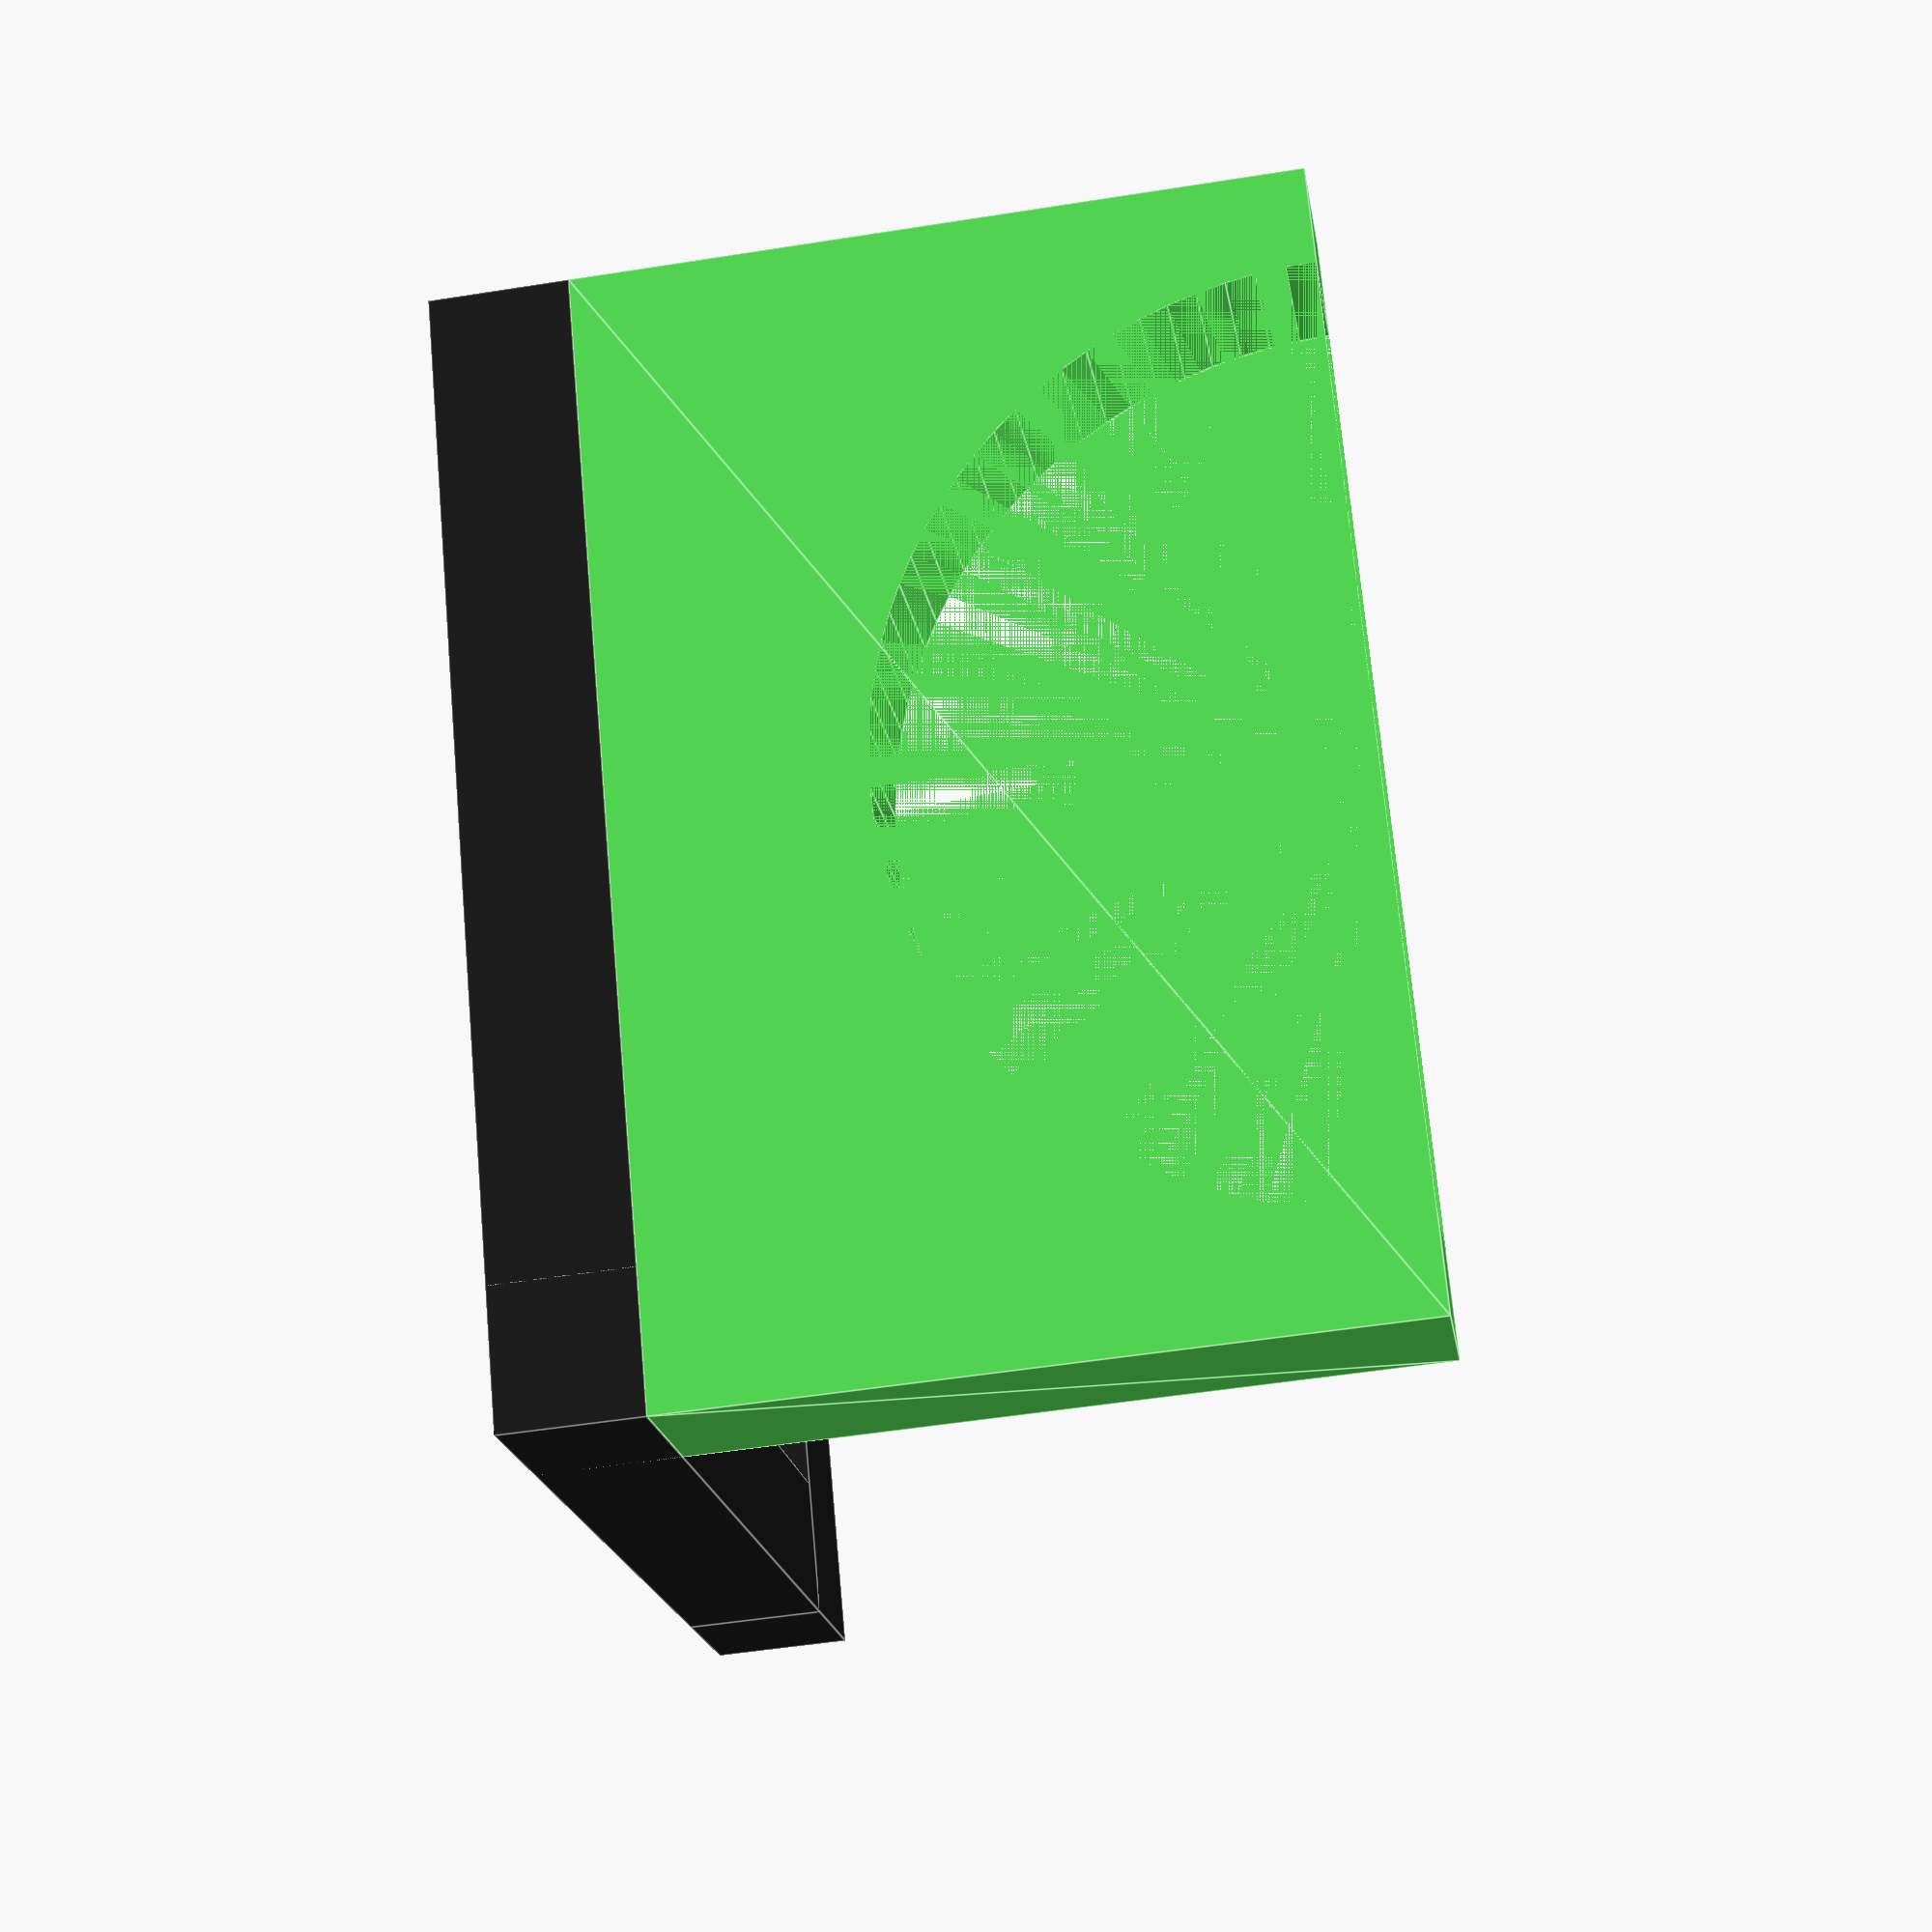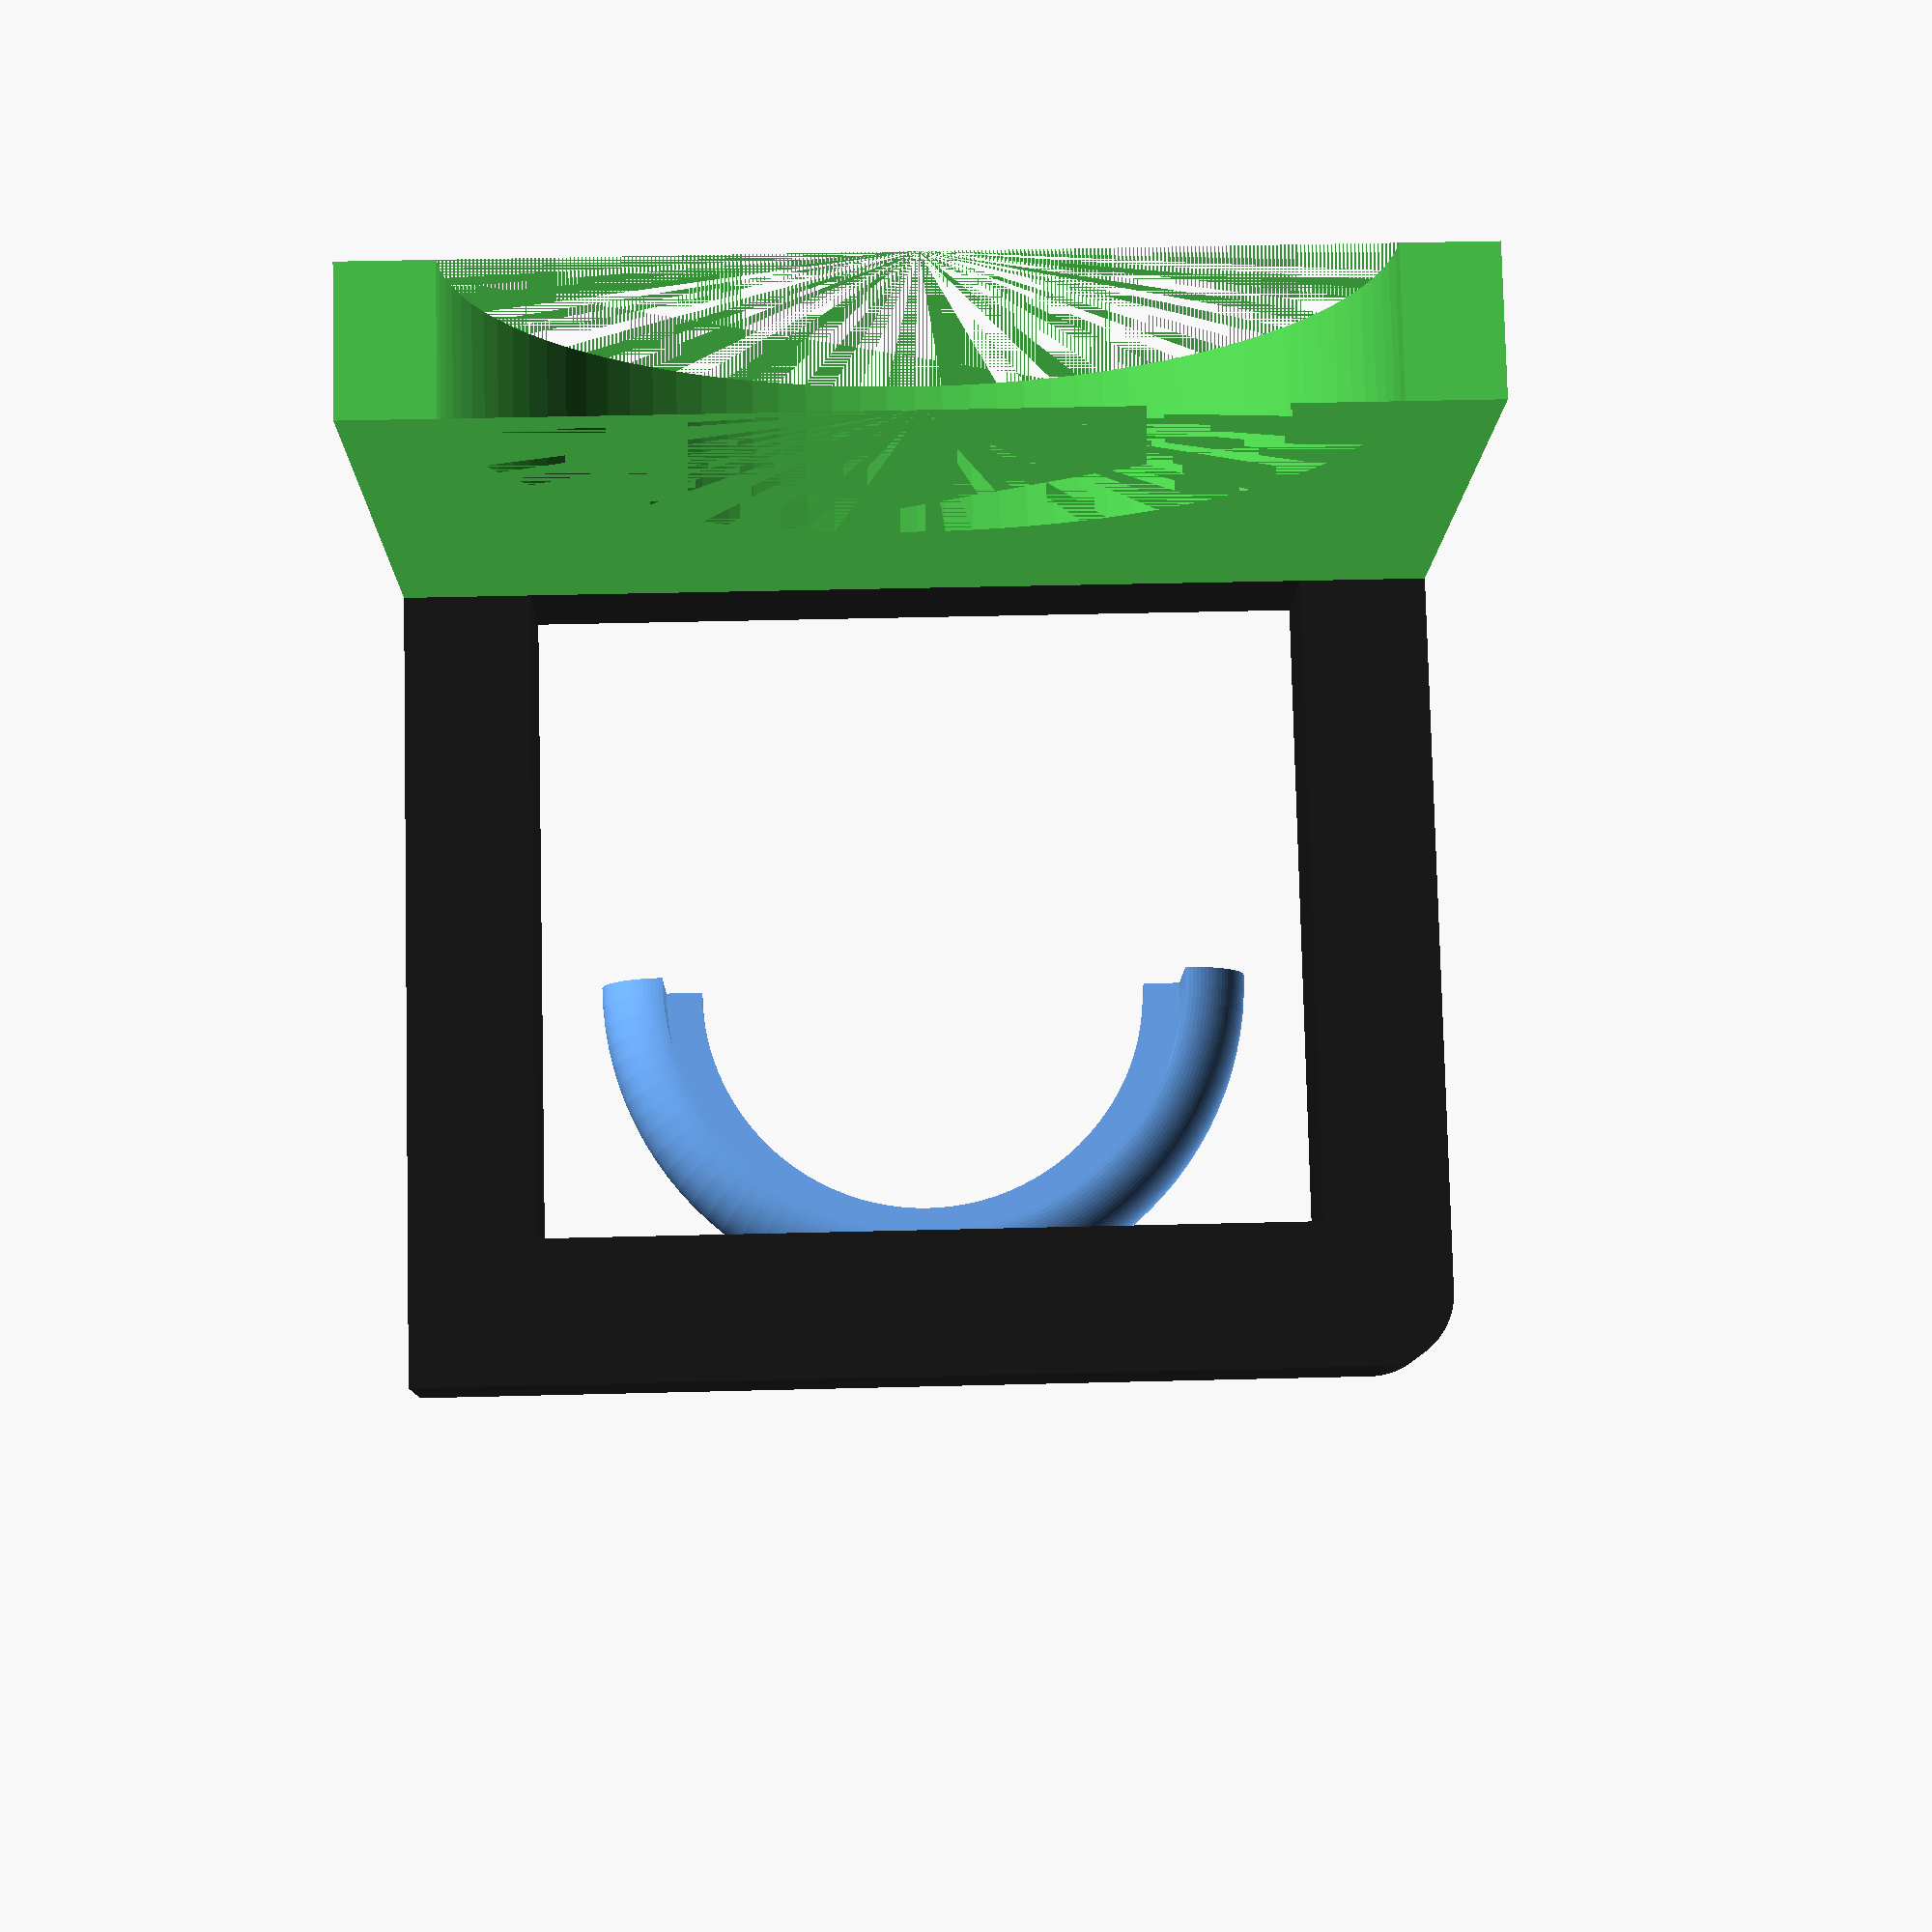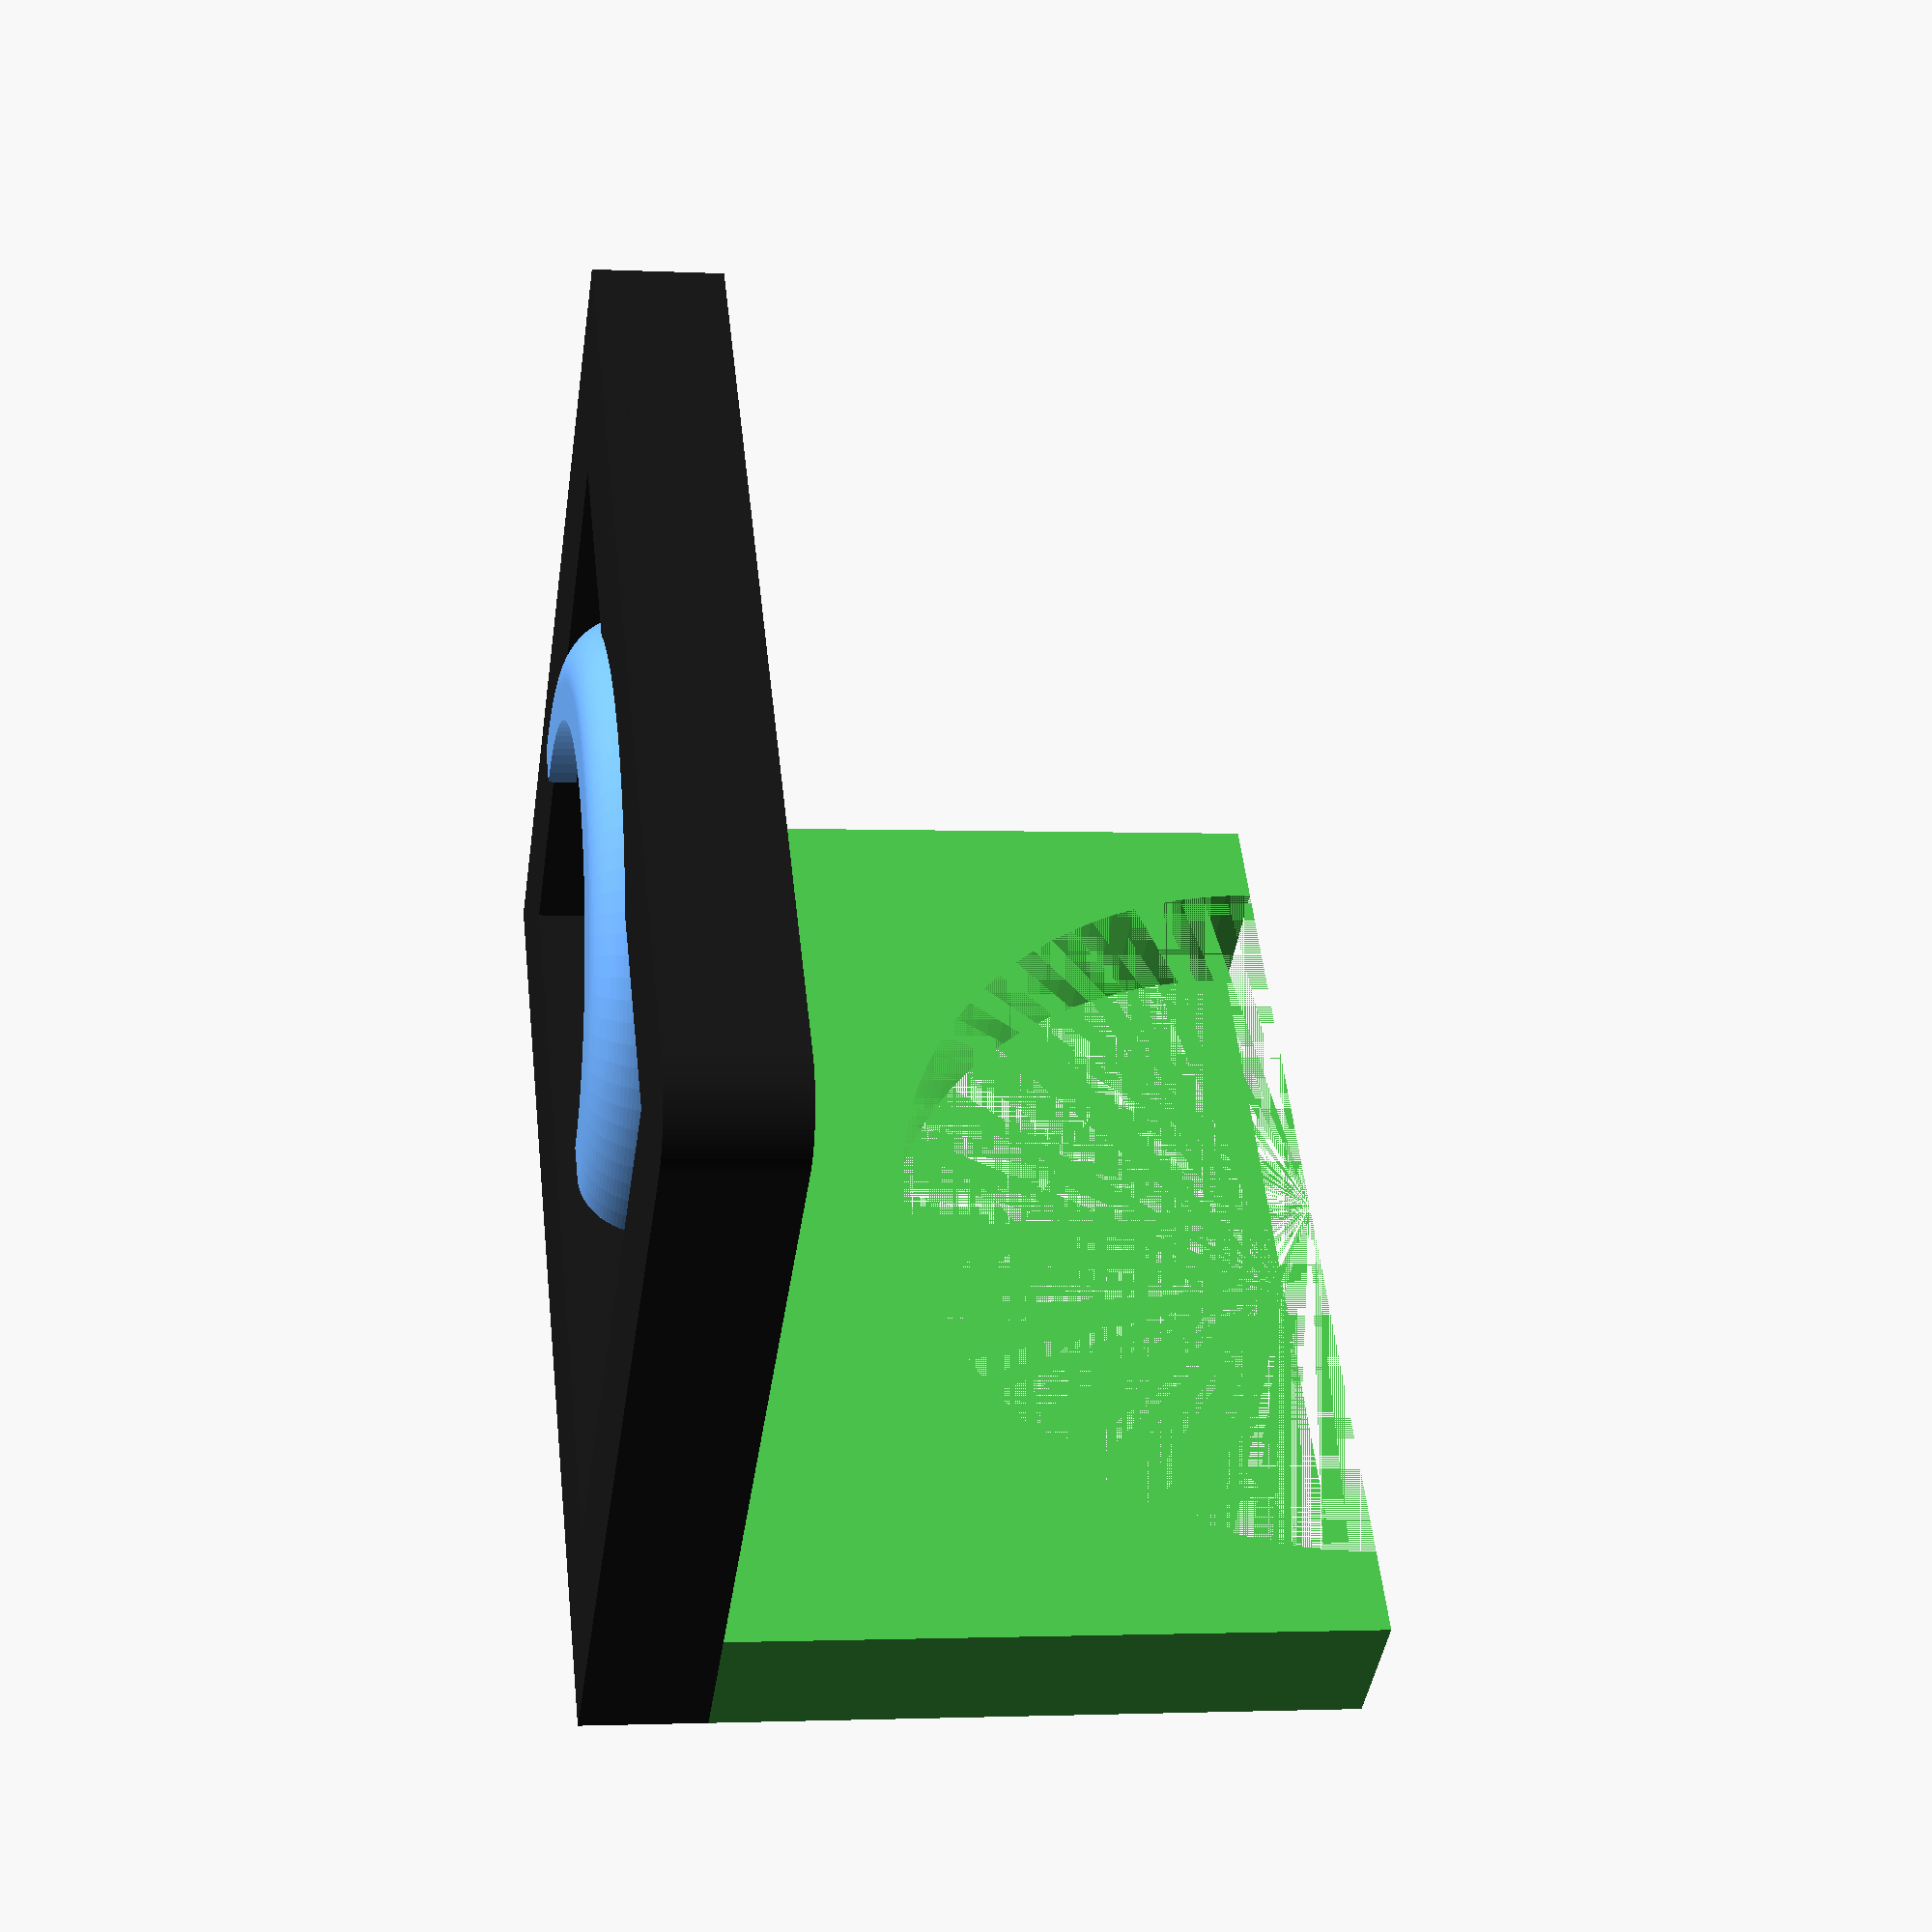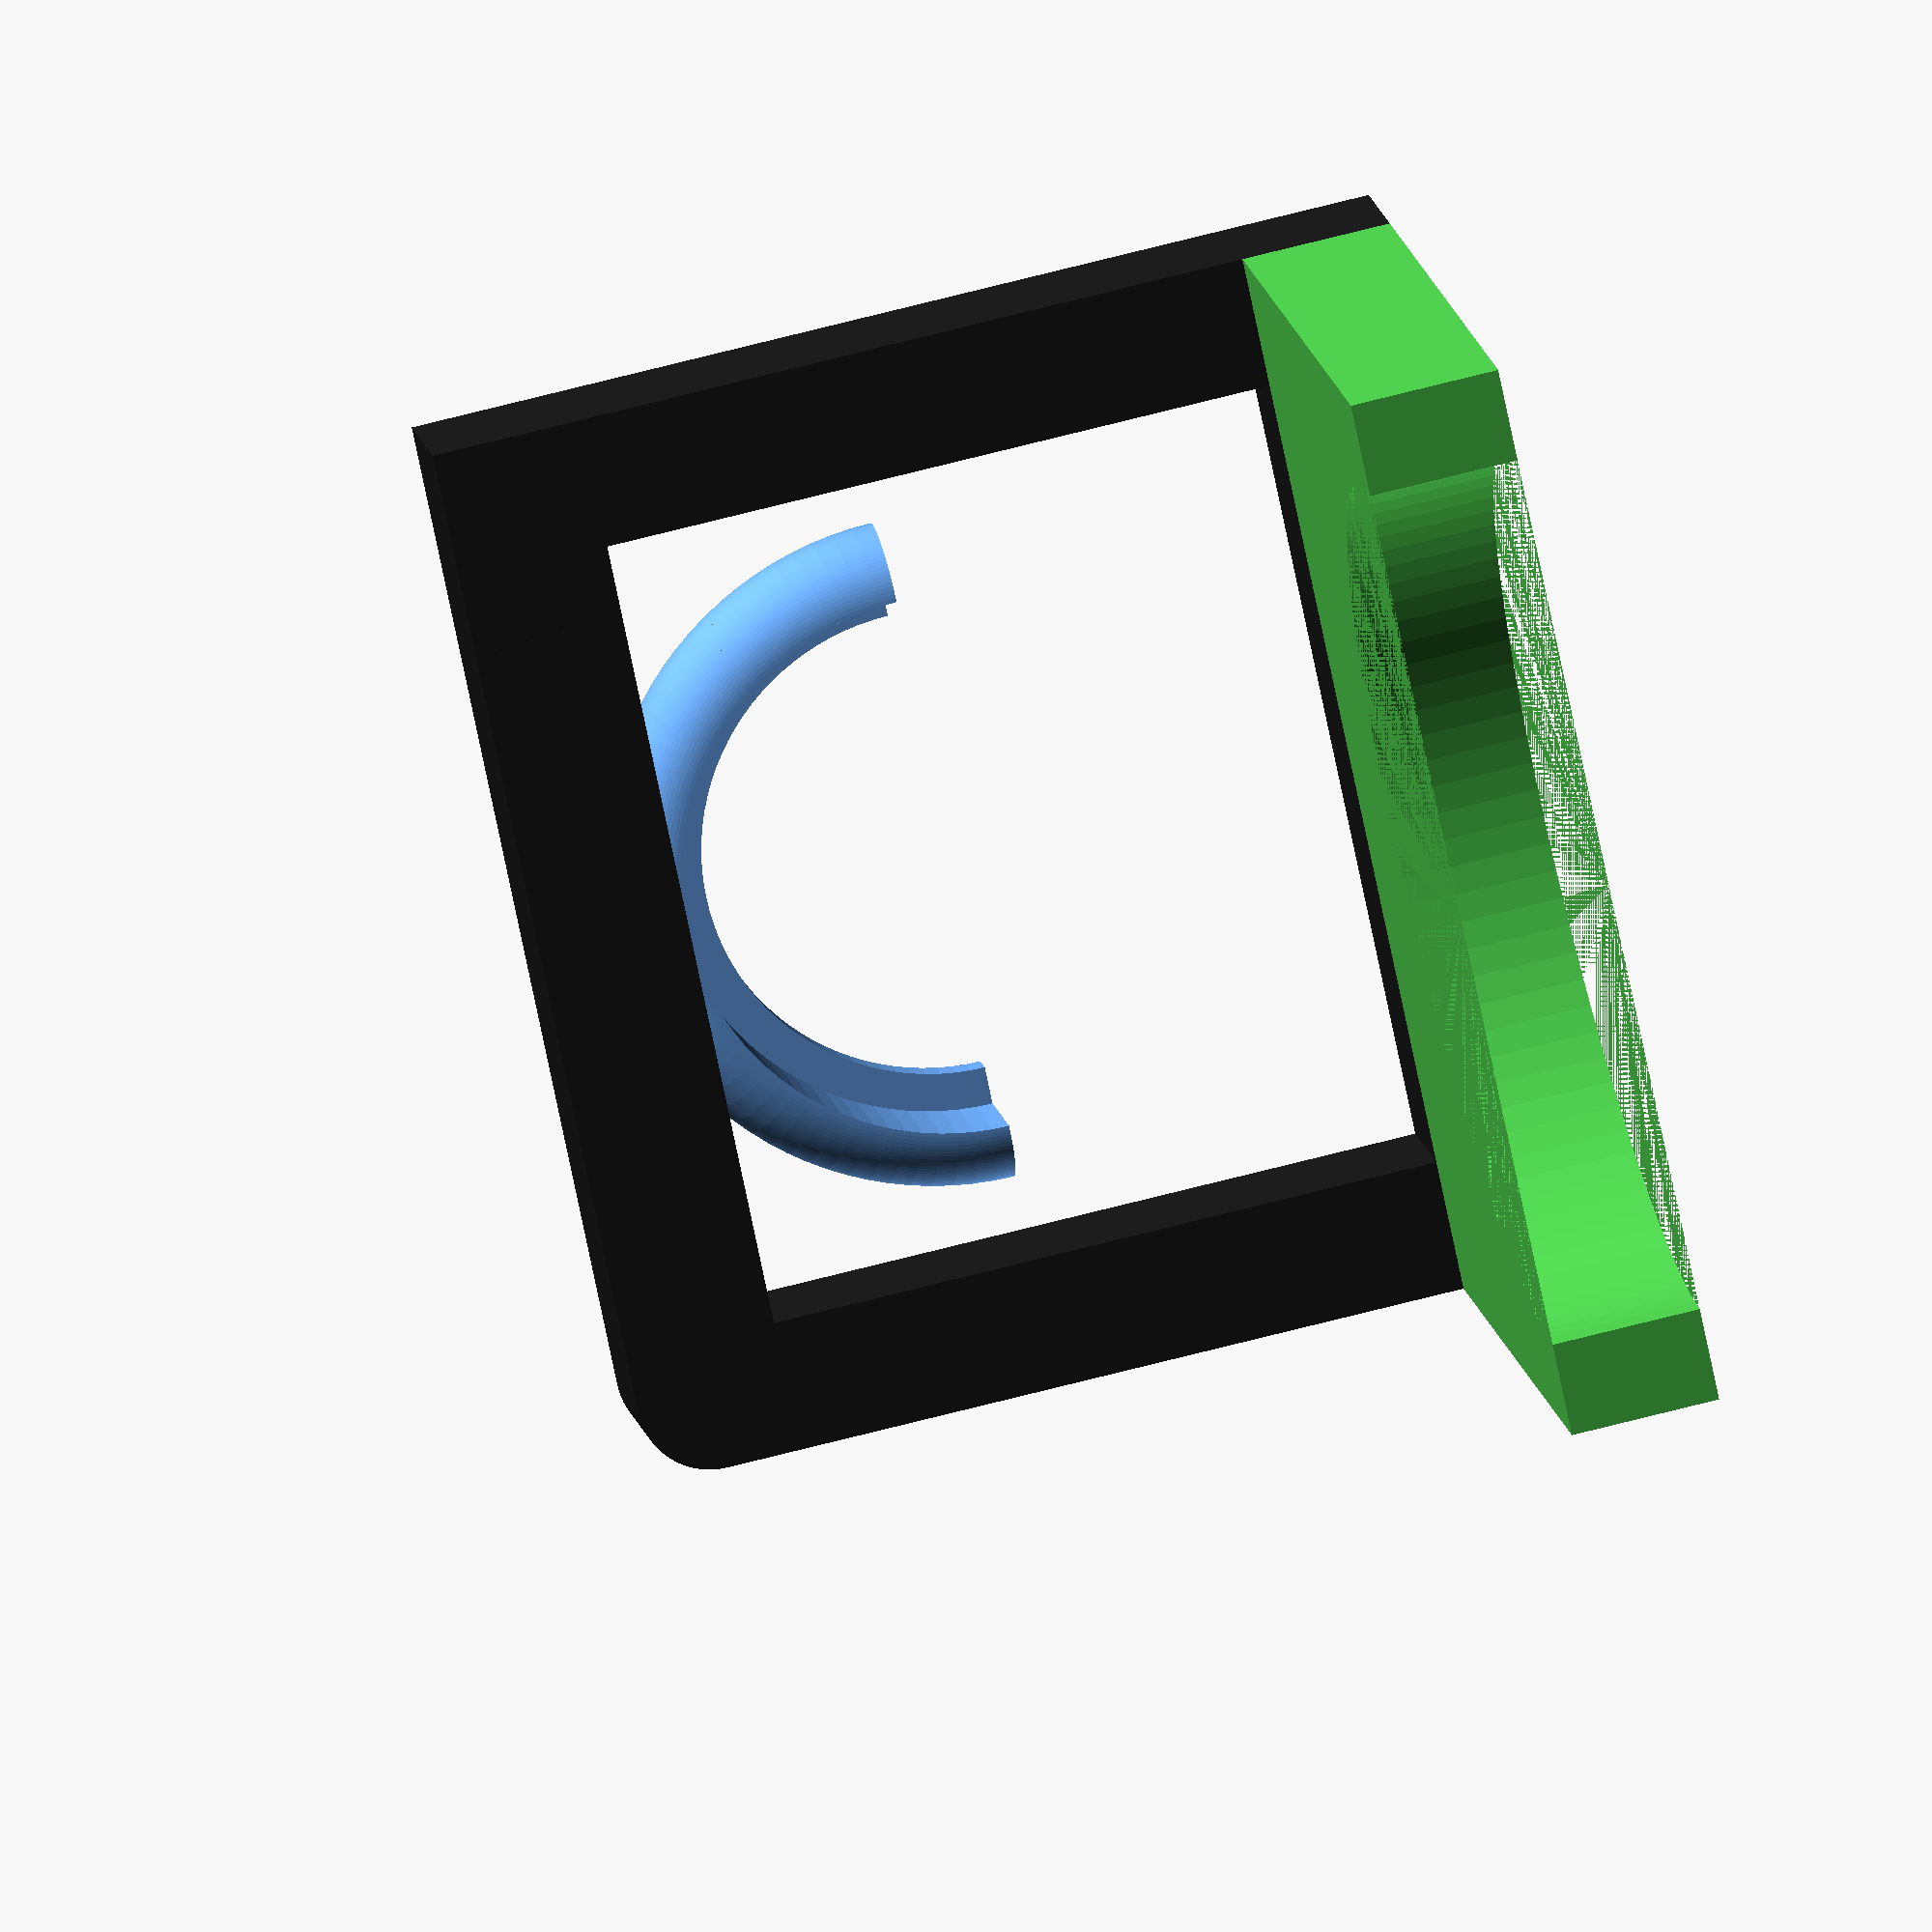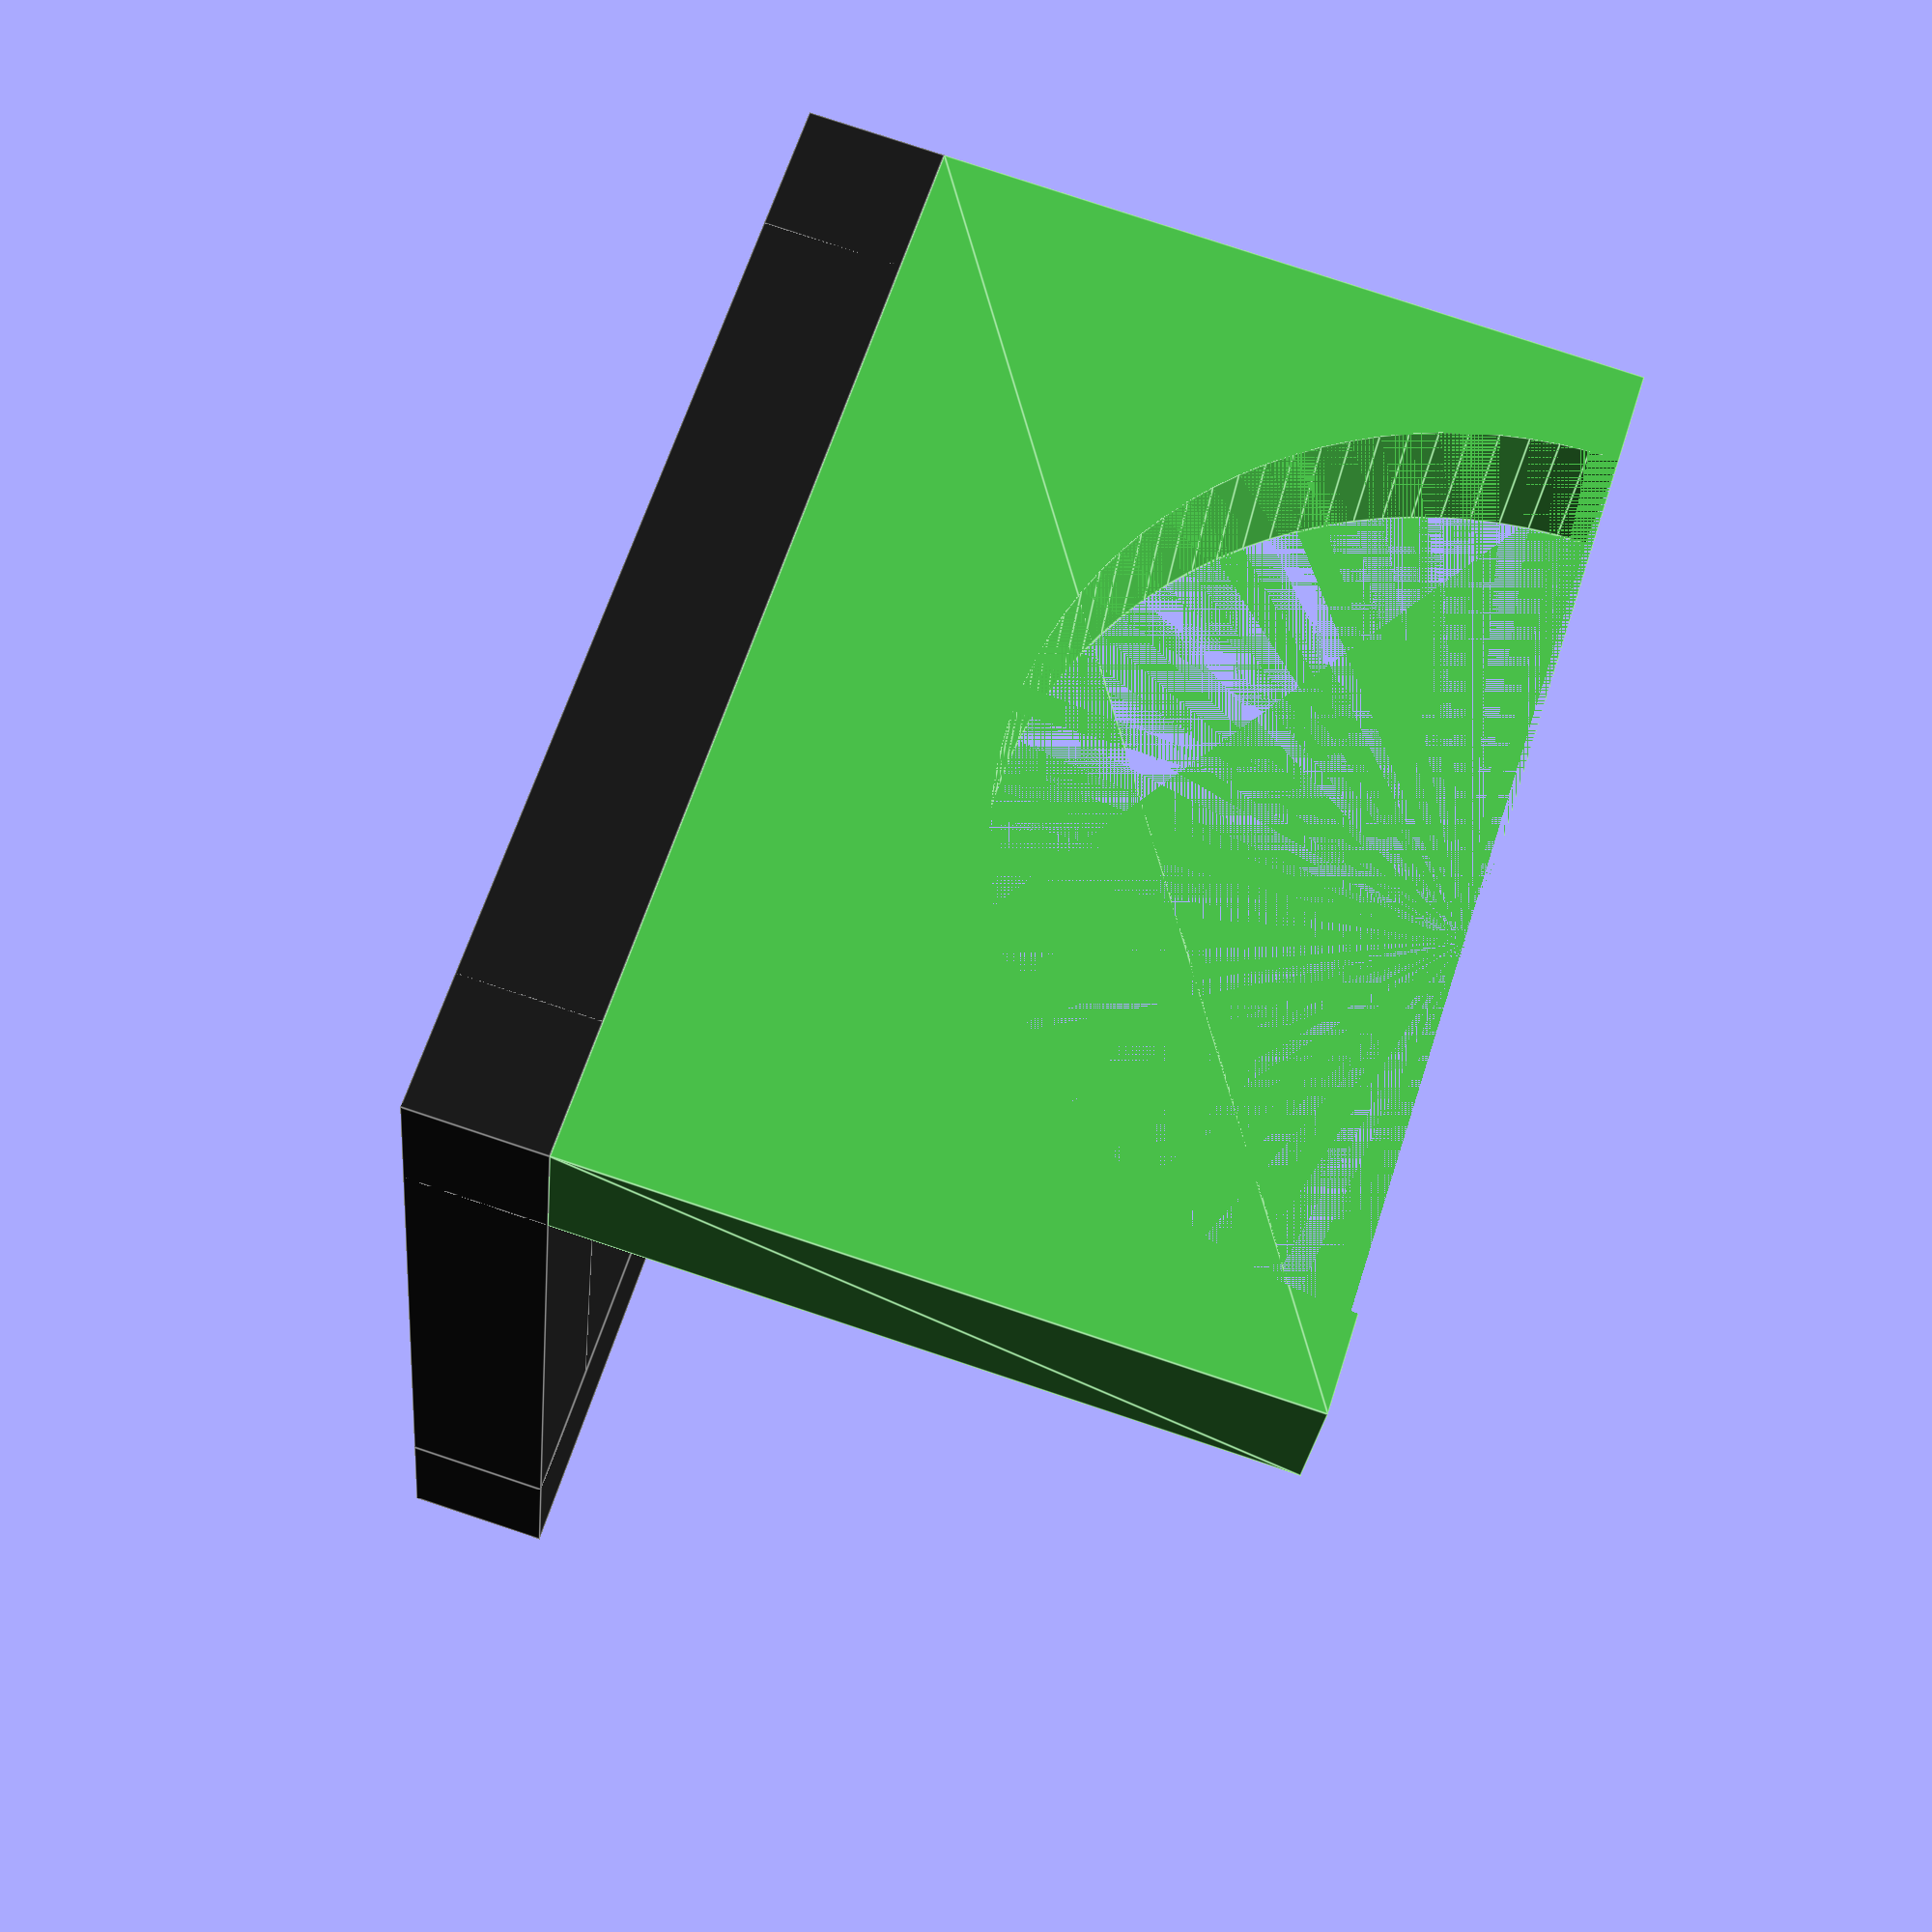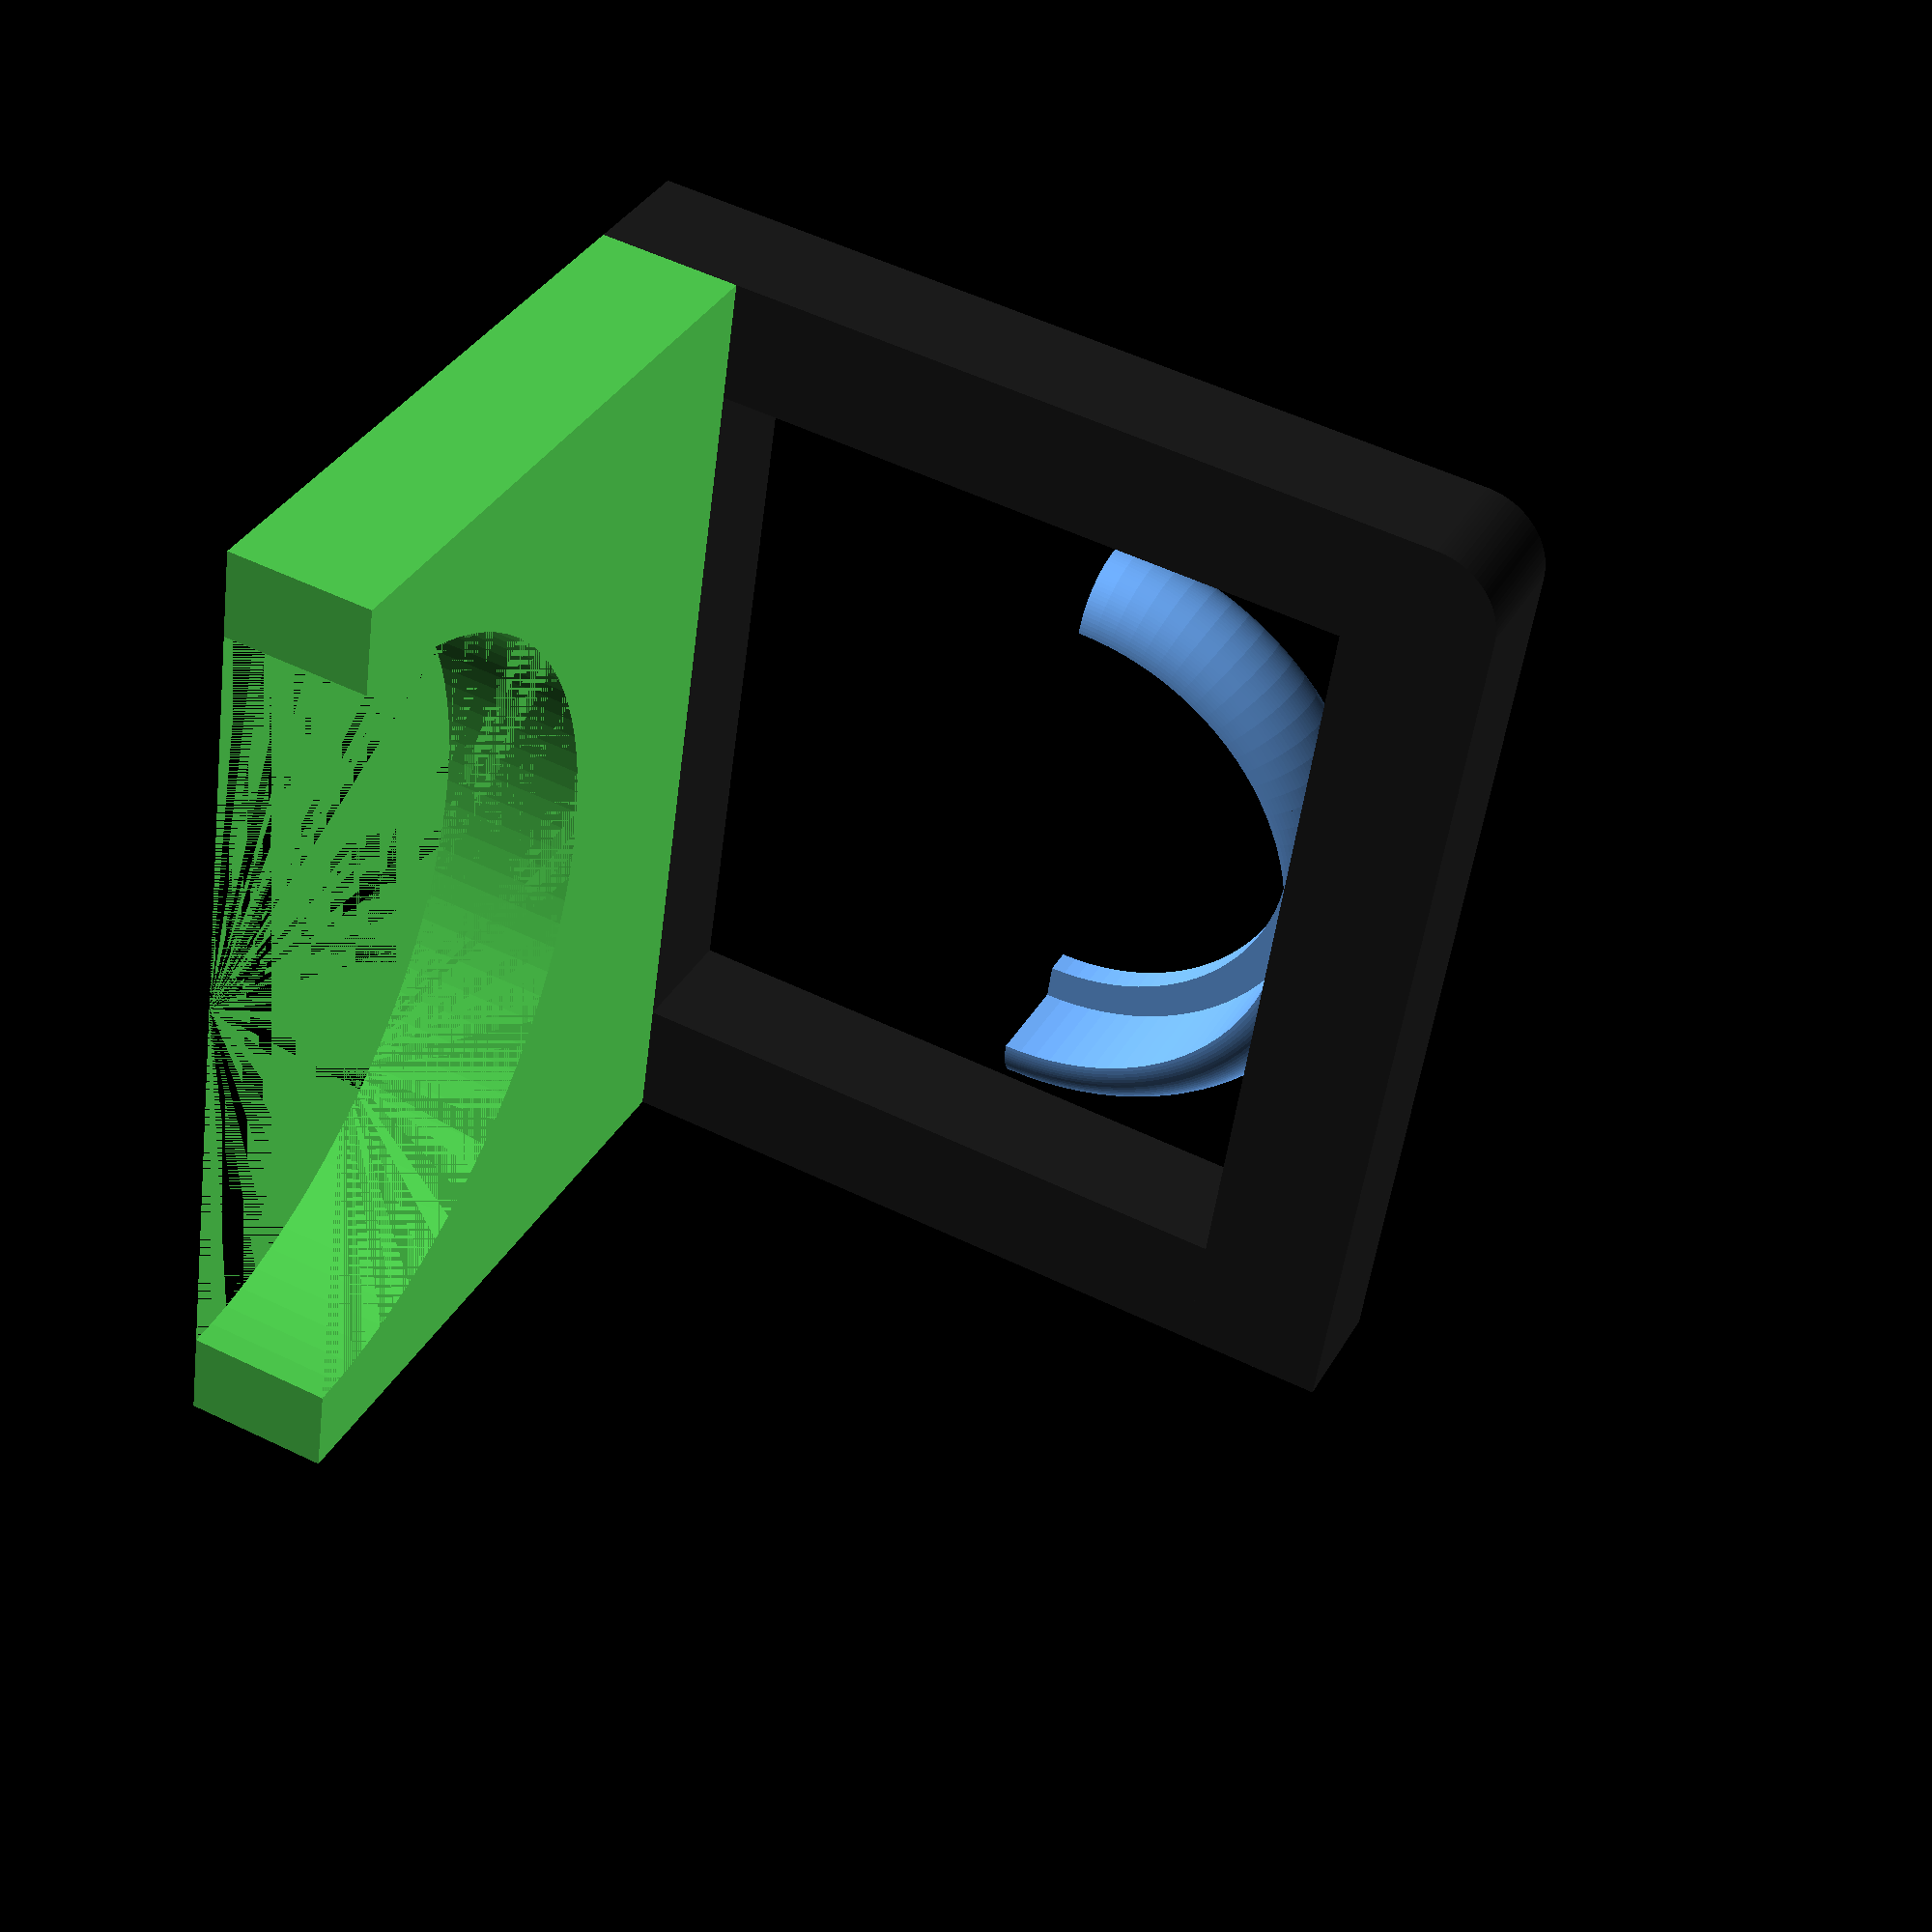
<openscad>
// ------------- Measurements Button -------------

diameterYellowThin = 27;
diameterYellowThick = 28.5;
diameterRedThin = 30;
diameterRedLip = 40;
gapWall = 1;
wallSize = 250;
wallThickness = 10;
lengthTotal = 40;
lengthYellow = 21;
lengthYellowThick = 7;
lengthYellowThin = lengthYellow - lengthYellowThick;
lengthRed = lengthTotal - lengthYellow;
lengthRedLip = 8.5;
lengthRedThin = lengthRed - lengthRedLip;

// ----------- Measurements Addon --------------

innerDiameterMount = diameterYellowThick + 0.5; // the mount ring diameter
widthMount = lengthYellowThick; // the width of the mount ring
lengthMountLip = 2; // how far the lip reaches into the gap
thicknessMountLip = 1.5; // how thick the lip should be (depends on size of gap)
angleMount = 180; // how far the mount should reach around the button

widthBridge = widthMount; // the width of the bridge connecting mount and protector
heightBridge = 8; // the height of the bridge connecting mount and protector
lengthBridge = diameterYellowThick * 2; // the length of the bridge connecting mount and protector
widthSuspends = widthBridge; // the width of the supports suspending the protector below the mount
lengthSuspends = diameterRedLip * 1.1; // the length of the supports suspending the protector below the mount

protectorPertrudeLength = 3;
lengthProtector = lengthTotal - lengthYellowThick + protectorPertrudeLength;
caveInProtector = 10;
sideWidthProtector = 5;

// ------------ Print Settings --------------

print = true;
printButton = false;
preview = false;

$fn = 100;

// ------------ Modules ---------------

module emergencyButton() {
  
  // yellow part
  color("yellow") {
    cylinder(r=diameterYellowThin/2, h=lengthYellow, center=false); // yellow thin part
    cylinder(r=diameterYellowThick/2, h=lengthYellowThick, center=false); // yellow thick part
  }
  // red (button) part
  translate([0, 0, lengthYellow]) color("red") {
    cylinder(r=diameterRedThin/2, h=lengthRed, center=false); // red thin part
    translate([0, 0, lengthRedThin]) cylinder(r=diameterRedLip/2, h=lengthRedLip, center=false); // red lip part
  }
  
};

module wall() {

  translate([-wallSize/2, -wallSize/2, 0]) // move the top left corner to center the wall
    cube(size=[wallSize, wallSize, wallThickness], center=false);

}

module buttonWithWall() {

  wall();
  translate([0, 0, wallThickness+gapWall]) // move button from the wall
    emergencyButton();
  
}

module addon() {

  mount();
    protector();
  
}

module mount() {

  color("#70B0FF") {
    rotate([0, 0, -(angleMount-180)/2]) rotate_extrude(angle=angleMount) // enable variable angle compared to cylinder difference
      translate([innerDiameterMount/2, 0, 0]) // move the shape to get the correct inner diameter
        difference() { // make the inside of the mount flat to improve stability
          union() {
            circle(d=widthMount);
            translate([-lengthMountLip, -(widthMount/2 - thicknessMountLip), 0])
              rotate([180, 0, 0])
                square([lengthMountLip, thicknessMountLip], center=false);
          }

          translate([-widthMount, -widthMount/2 + thicknessMountLip, 0]) // position the flat part on the inside
            square([widthMount, widthMount-thicknessMountLip], center=false);
          translate([-lengthMountLip, widthMount/2, 0]) // position the flat part on the inside
            rotate([180, 180])
              square([innerDiameterMount/2, widthMount], center=false);
        }
  }
  
}

module roundedCorner() {
  translate([-(lengthBridge/2 - heightBridge/2), innerDiameterMount/2+widthMount-heightBridge/2, 0,])
    difference() {
      cylinder(d=heightBridge*2, h=widthBridge*2, center=true);
      cylinder(d=heightBridge, h=widthBridge*2, center=true);
      translate([heightBridge, 0, 0])
        cube([heightBridge*2, heightBridge*2, heightBridge*2], center=true);
      translate([0, -heightBridge, 0])
        cube([heightBridge*2, heightBridge*2, heightBridge*2], center=true);
    }
};

function getCaveInCylinderHeight () = (lengthBridge/2 - sideWidthProtector);

module protector() {

  translate([0, 0, 0.5+thicknessMountLip]) {

    // bridge & suspends
    color("#1D1D1D") {
      union() {
        difference() {
          translate([-lengthBridge/2, innerDiameterMount/2, -heightBridge/2])
            cube([lengthBridge, heightBridge, widthBridge], center=false);

          // cylinder(d=(innerDiameterMount+widthMount+heightBridge)*1.25, h=widthBridge*2, center=true);
          translate([0, 1, 0])
            roundedCorner();

          translate([0, 1, 0])
            rotate([0, 0, -90])
              roundedCorner();
        }
          
        translate([lengthBridge/2, innerDiameterMount/2, -heightBridge/2])
          rotate([180, 180, 0])
            cube([widthSuspends, lengthSuspends, widthBridge], center=false);
        translate([-lengthBridge/2, innerDiameterMount/2, -heightBridge/2])
          rotate([180, 270, 0])
            cube([widthSuspends, lengthSuspends, widthBridge], center=false);

        translate([lengthBridge/2, innerDiameterMount/2-lengthSuspends, -heightBridge/2])
          rotate([270, 180, 0])
          cube([lengthBridge, widthBridge, heightBridge], center=false);
      }
    }

    color("#50D050") {

      difference() {

        hull() {

          translate([lengthBridge/2, innerDiameterMount/2-lengthSuspends, -heightBridge/2 + widthBridge])
            rotate([270, 180, 0])
              cube([widthBridge, lengthProtector, heightBridge], center=false);
              
          // translate([0, innerDiameterMount/2-lengthSuspends, -heightBridge/2 + widthBridge + lengthProtector - caveInProtector - 1])
          //   rotate([90, 0, 180])
          //     cylinder(d=1, h=widthBridge, center=false);
          
          translate([widthBridge-lengthBridge/2, innerDiameterMount/2-lengthSuspends, -heightBridge/2 + widthBridge])
            rotate([270, 180, 0])
              cube([widthBridge, lengthProtector, heightBridge], center=false);

        }

        // cave in
        translate([0, innerDiameterMount/2-lengthSuspends, -heightBridge/2 + widthBridge + lengthProtector + 0])
          rotate([90, 0, 180])
            cylinder(r=(lengthBridge/2 - sideWidthProtector), h=heightBridge, center=false);
          
      }

    }
    
  }
  
}

function calcHyp(a, b) = sqrt(pow(a, 2) + pow(b, 2));

if (print) {

  if (printButton) {
    translate([0, 0, lengthTotal]) // move the rotated button up so that it rests on the x-y-plane 
      rotate([180, 0, 0]) // rotate the button so the tickest part is at the bottom
        emergencyButton();
  } else {

    addon();
    
  }

} else {

  if (preview) {

    rotate([0, 90, 0])
      buttonWithWall();

  } else {

    emergencyButton();
    translate([0, 0, widthMount/2-thicknessMountLip]) addon();
    
  }
  
}

</openscad>
<views>
elev=230.5 azim=238.9 roll=260.1 proj=p view=edges
elev=189.4 azim=358.6 roll=181.1 proj=p view=solid
elev=181.9 azim=128.2 roll=280.1 proj=p view=wireframe
elev=167.5 azim=78.1 roll=189.1 proj=o view=wireframe
elev=100.3 azim=16.1 roll=251.6 proj=p view=edges
elev=144.2 azim=278.2 roll=153.9 proj=p view=wireframe
</views>
